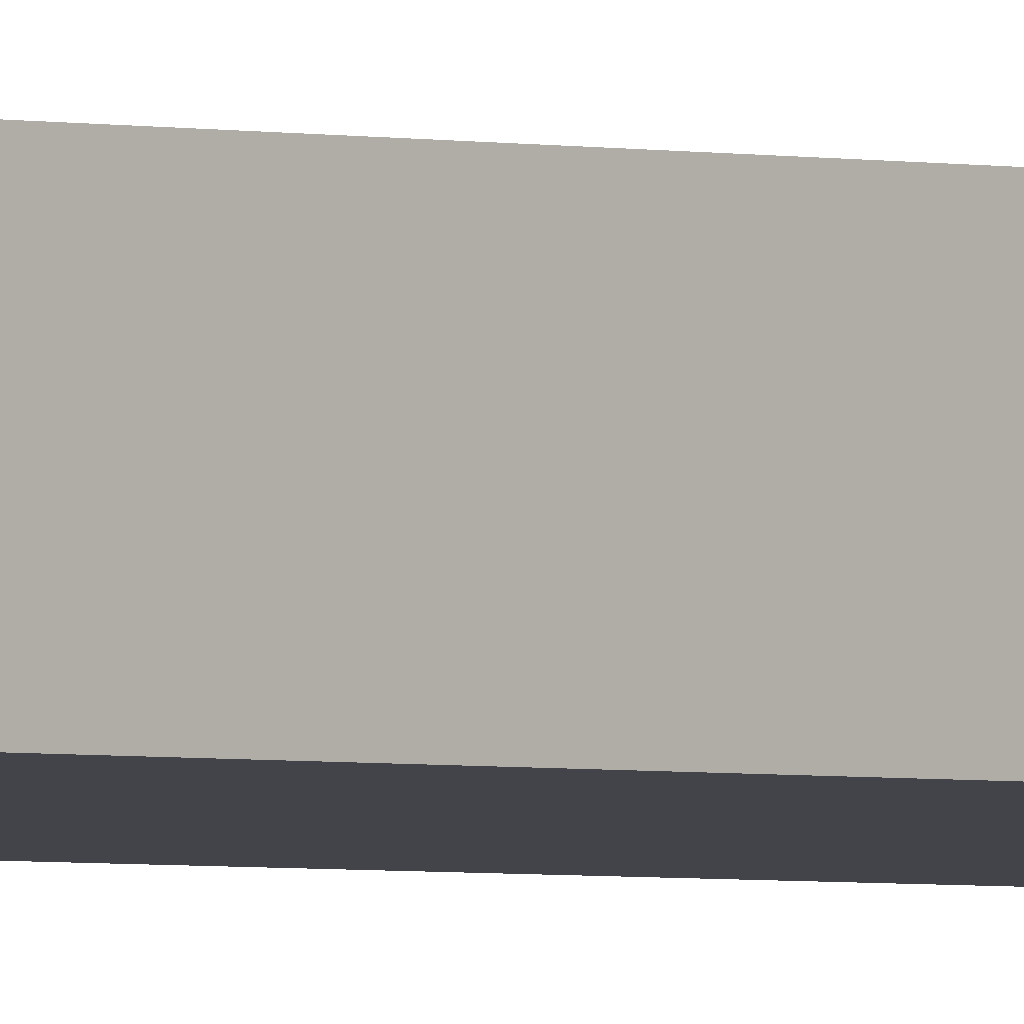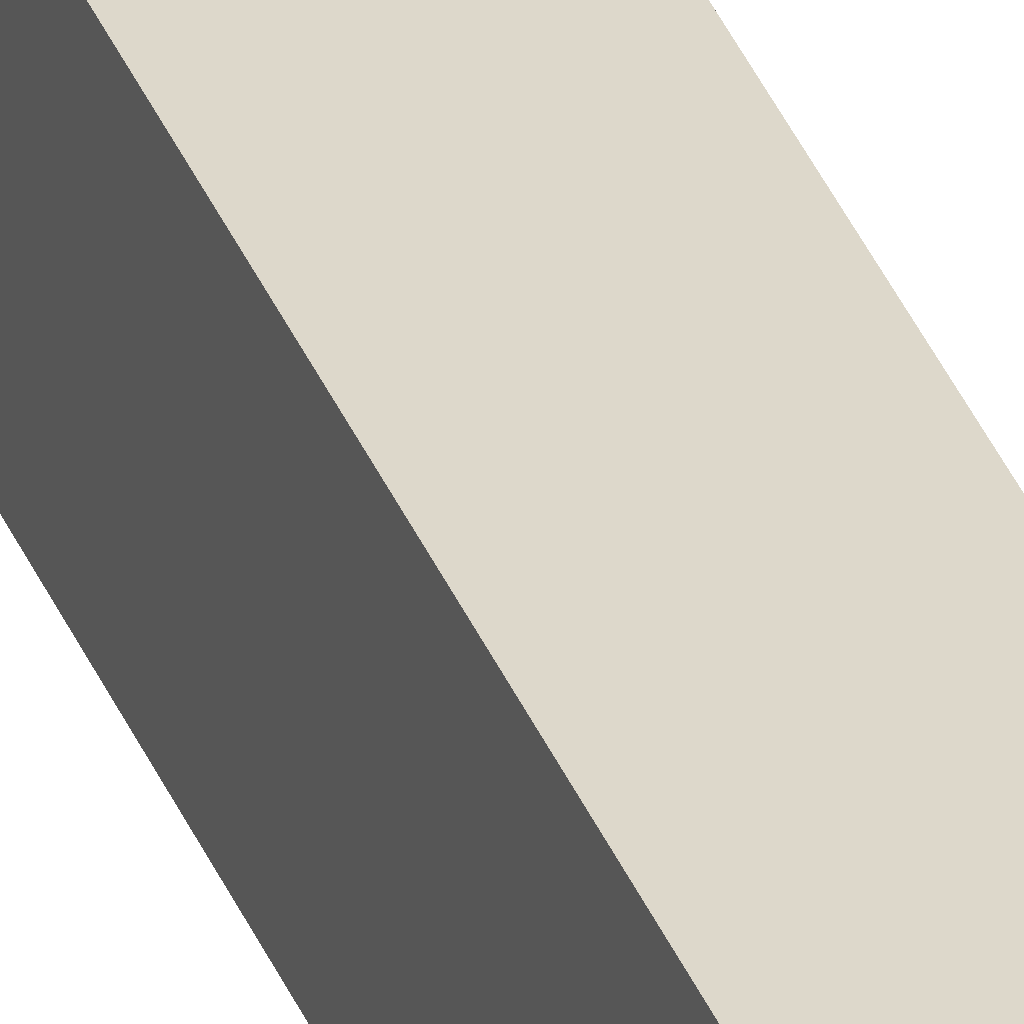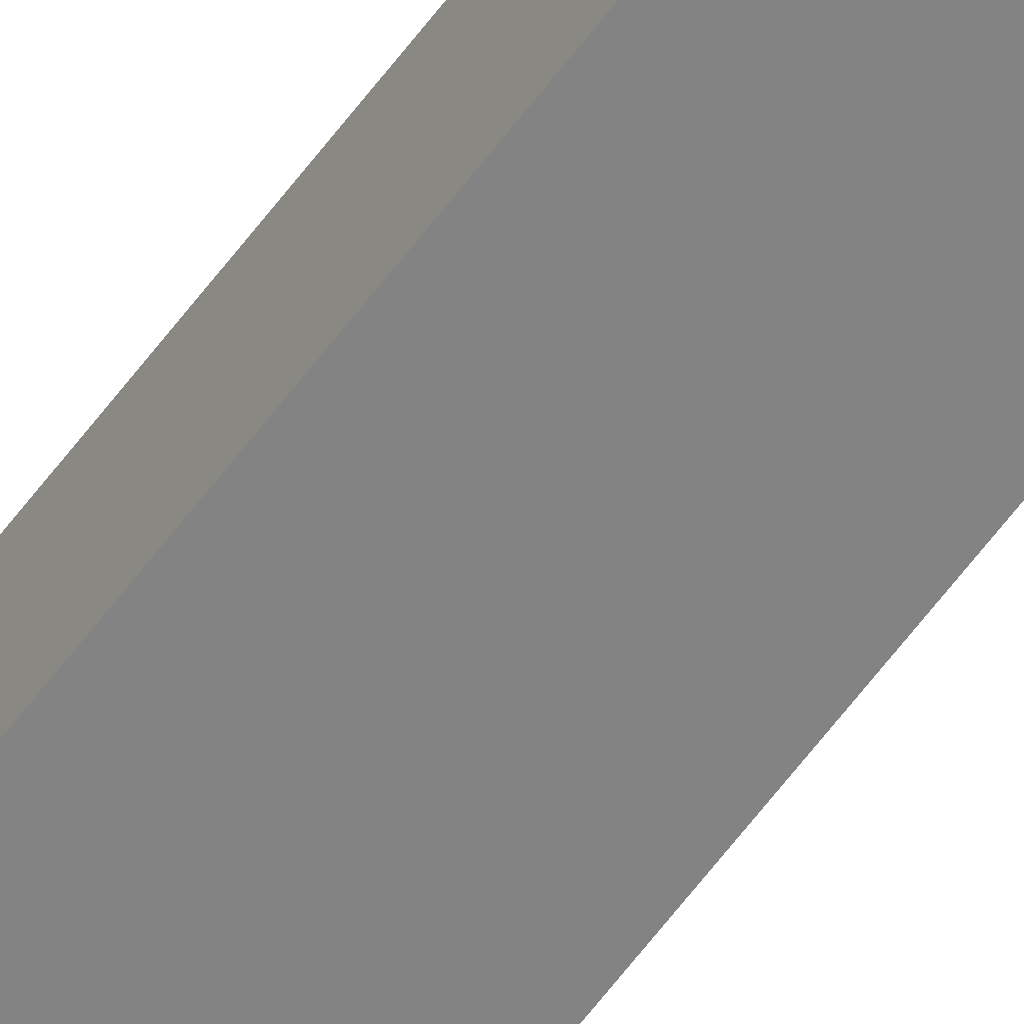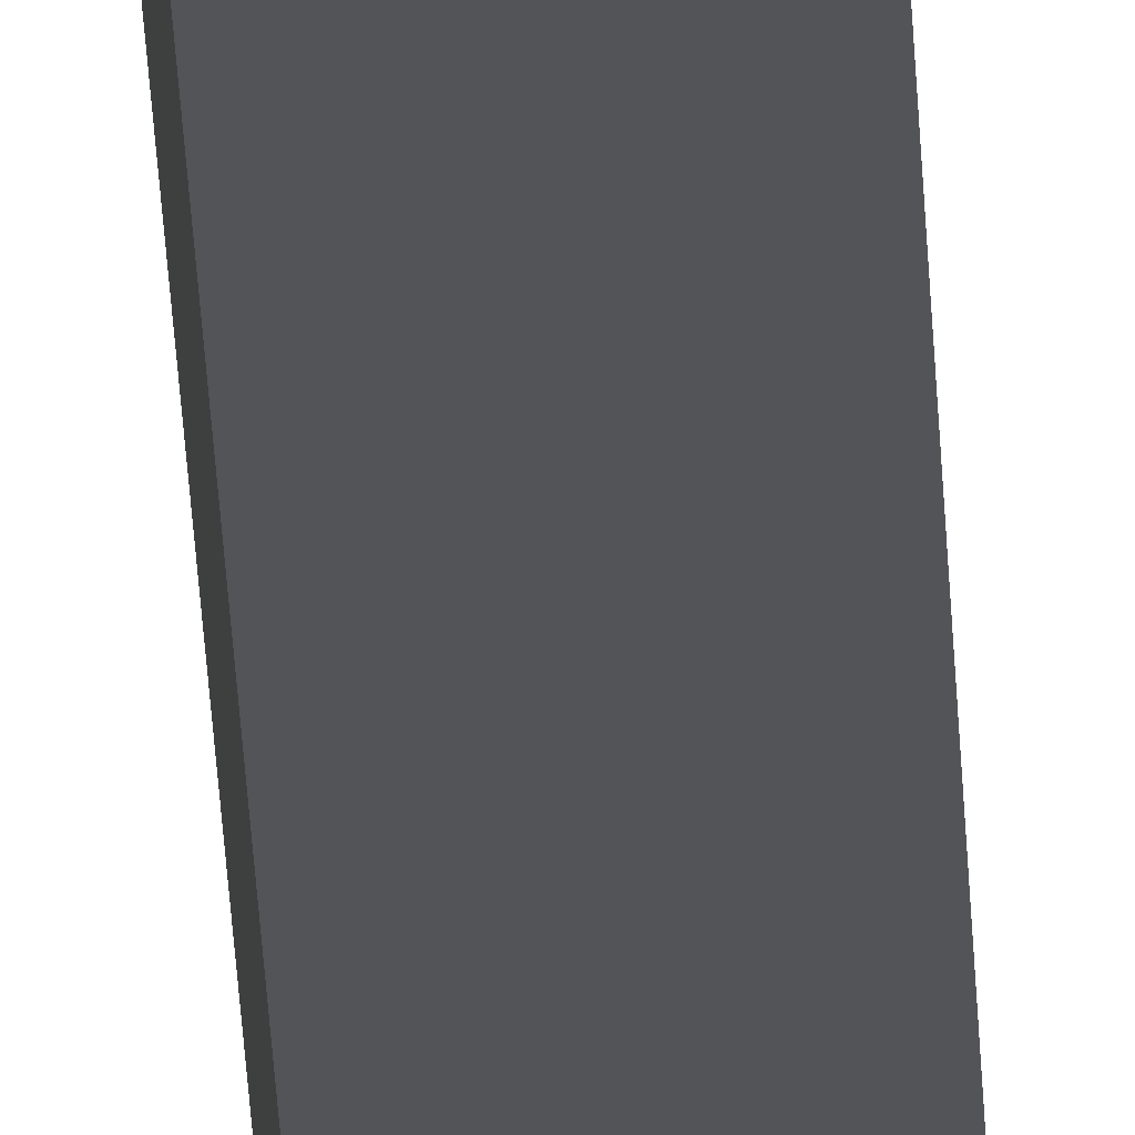
<metadata>
{"format":"obj","ext":"obj","renderer":"f3d","projection":"perspective","resolution":1024,"background":"white","views":[{"elev":-1.5,"azim":-143.9,"up":"+Z"},{"elev":33.0,"azim":-18.7,"up":"+Z"},{"elev":-57.7,"azim":-35.4,"up":"+Z"},{"elev":-23.8,"azim":-178.1,"up":"+Z"}]}
</metadata>
<code>
v  0.029 -1.335e-17 0.218
v  0.252 8.615 0.188
v  0.029 8.615 0.218
v  0.252 -1.151e-17 0.188
v  0.223 8.615 -0.03
v  0.223 1.837e-18 -0.03
v  0 8.615 5.275e-16
v  0 0 0
g defaultobject
f 1 2 3
f 2 1 4
f 4 5 2
f 5 4 6
f 6 7 5
f 7 6 8
f 8 3 7
f 3 8 1

</code>
